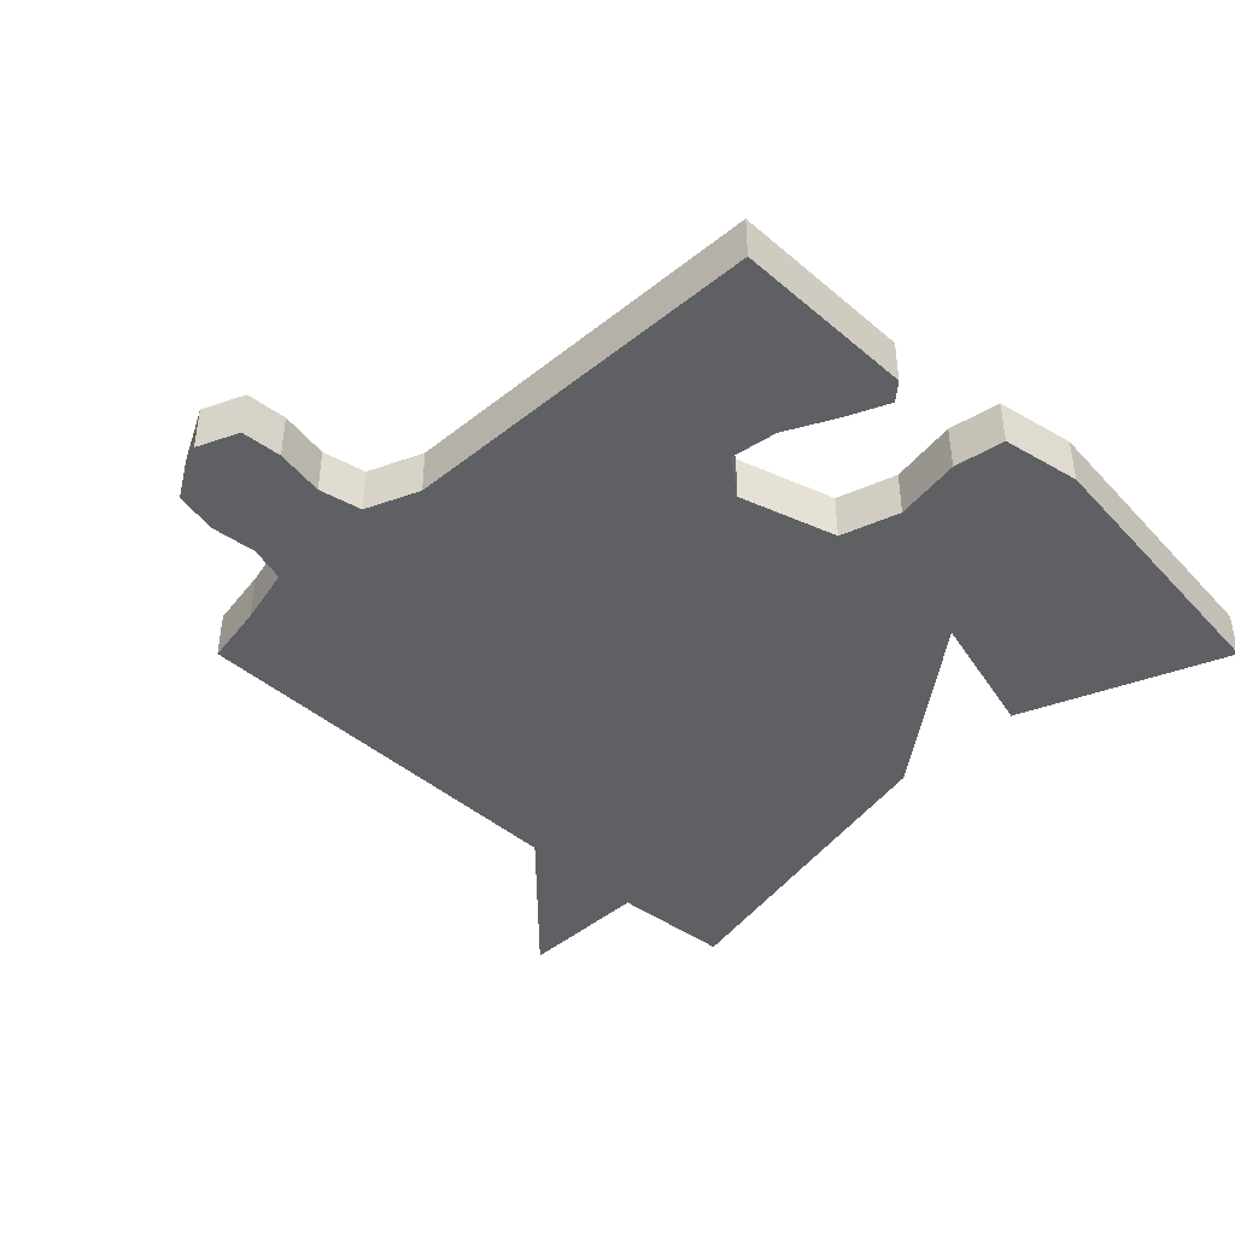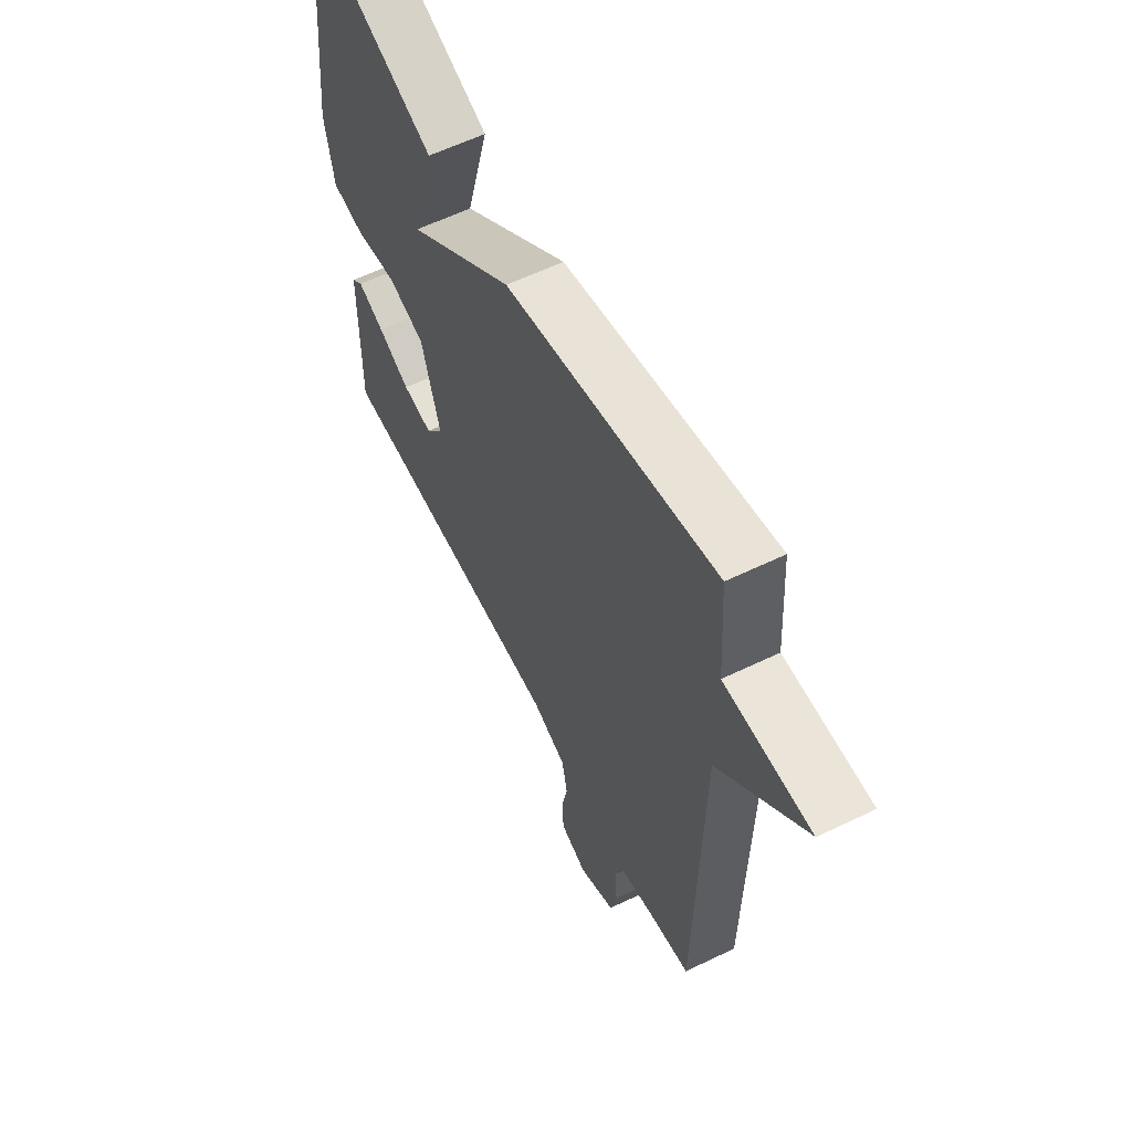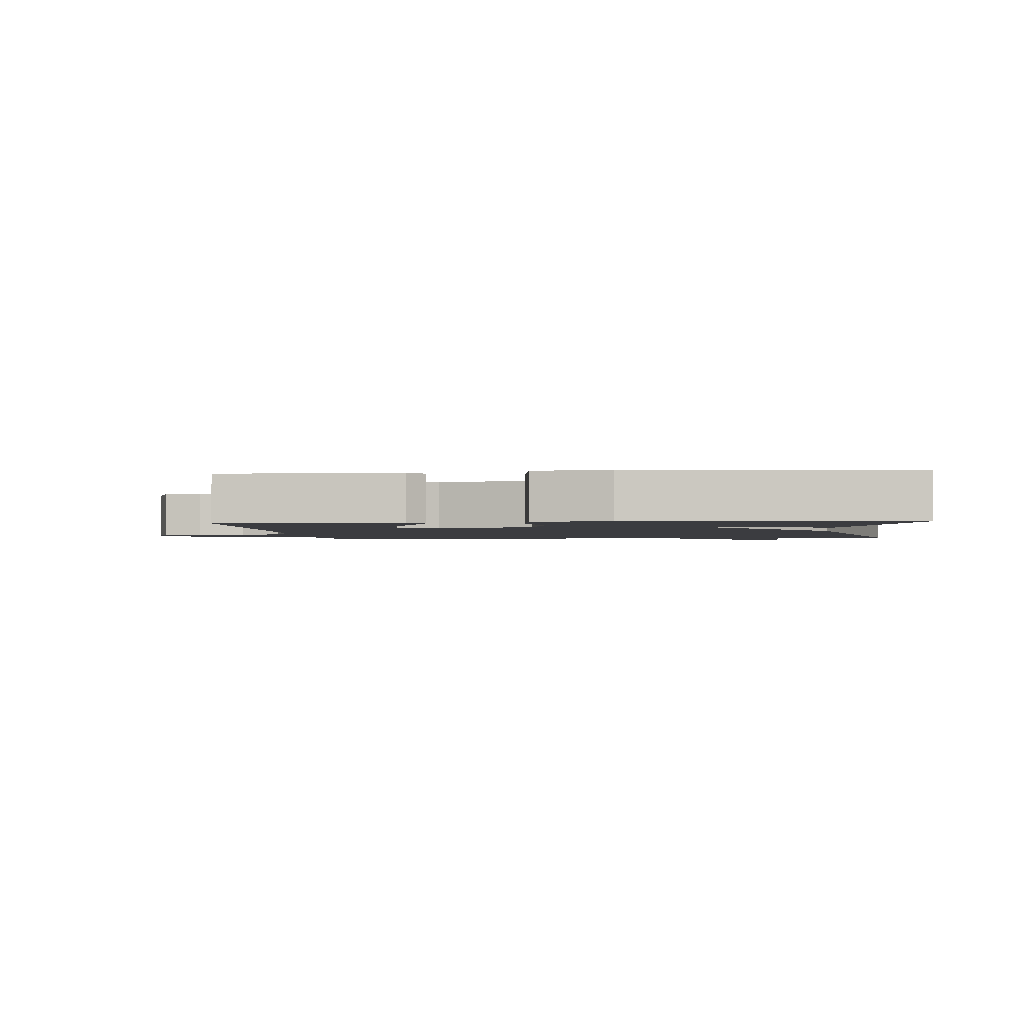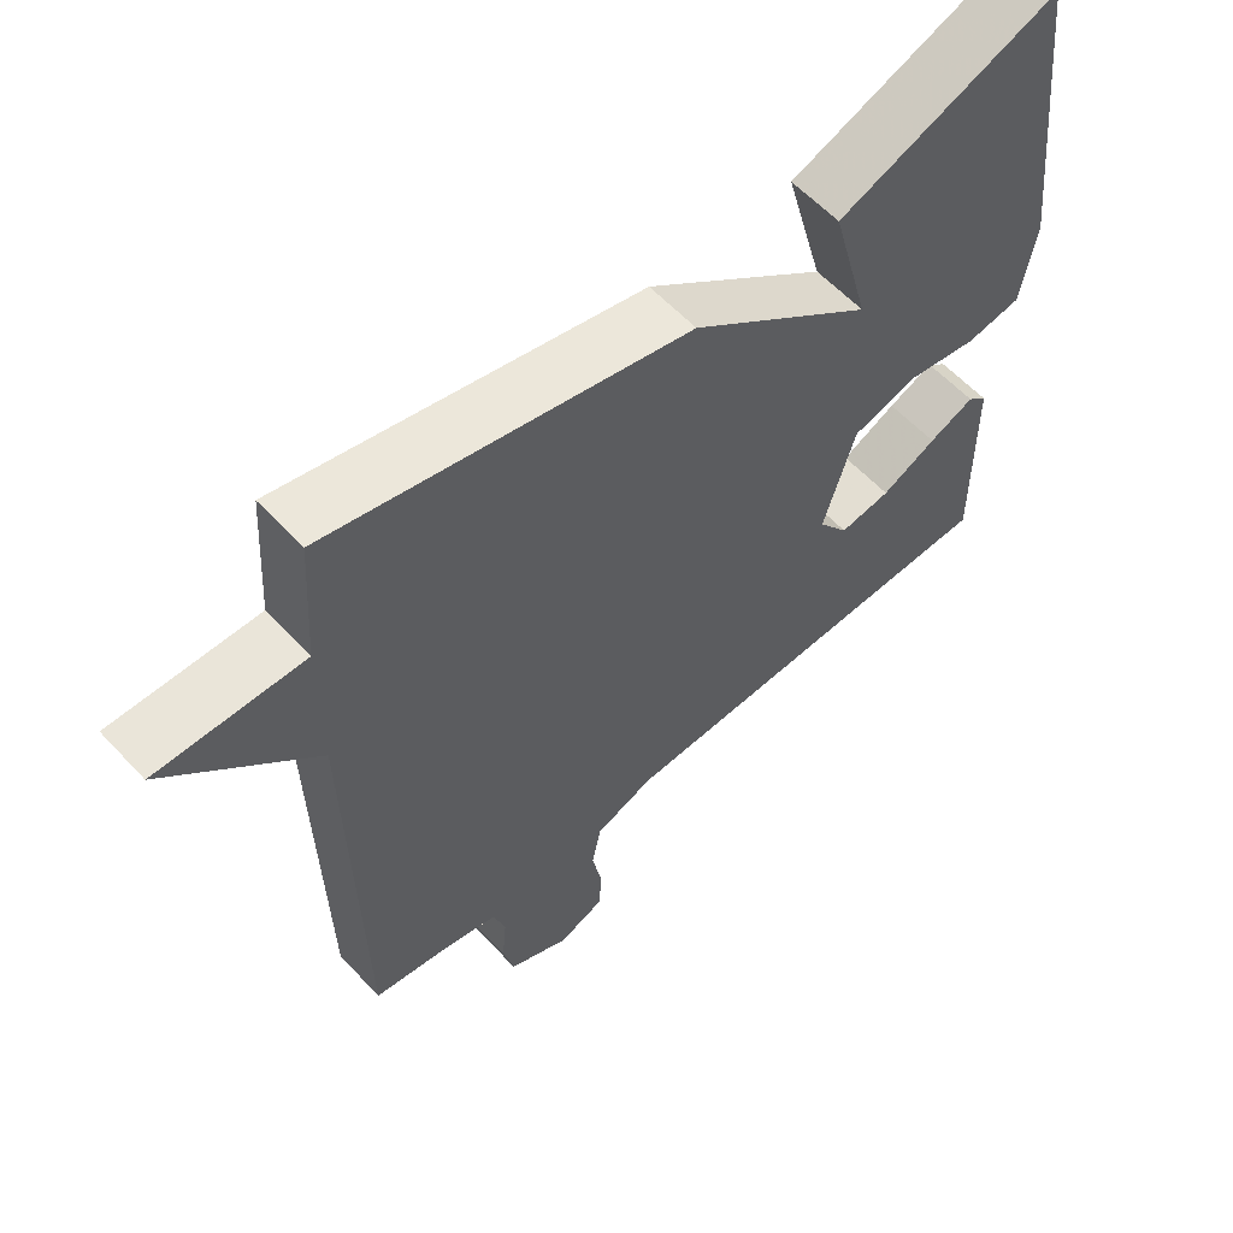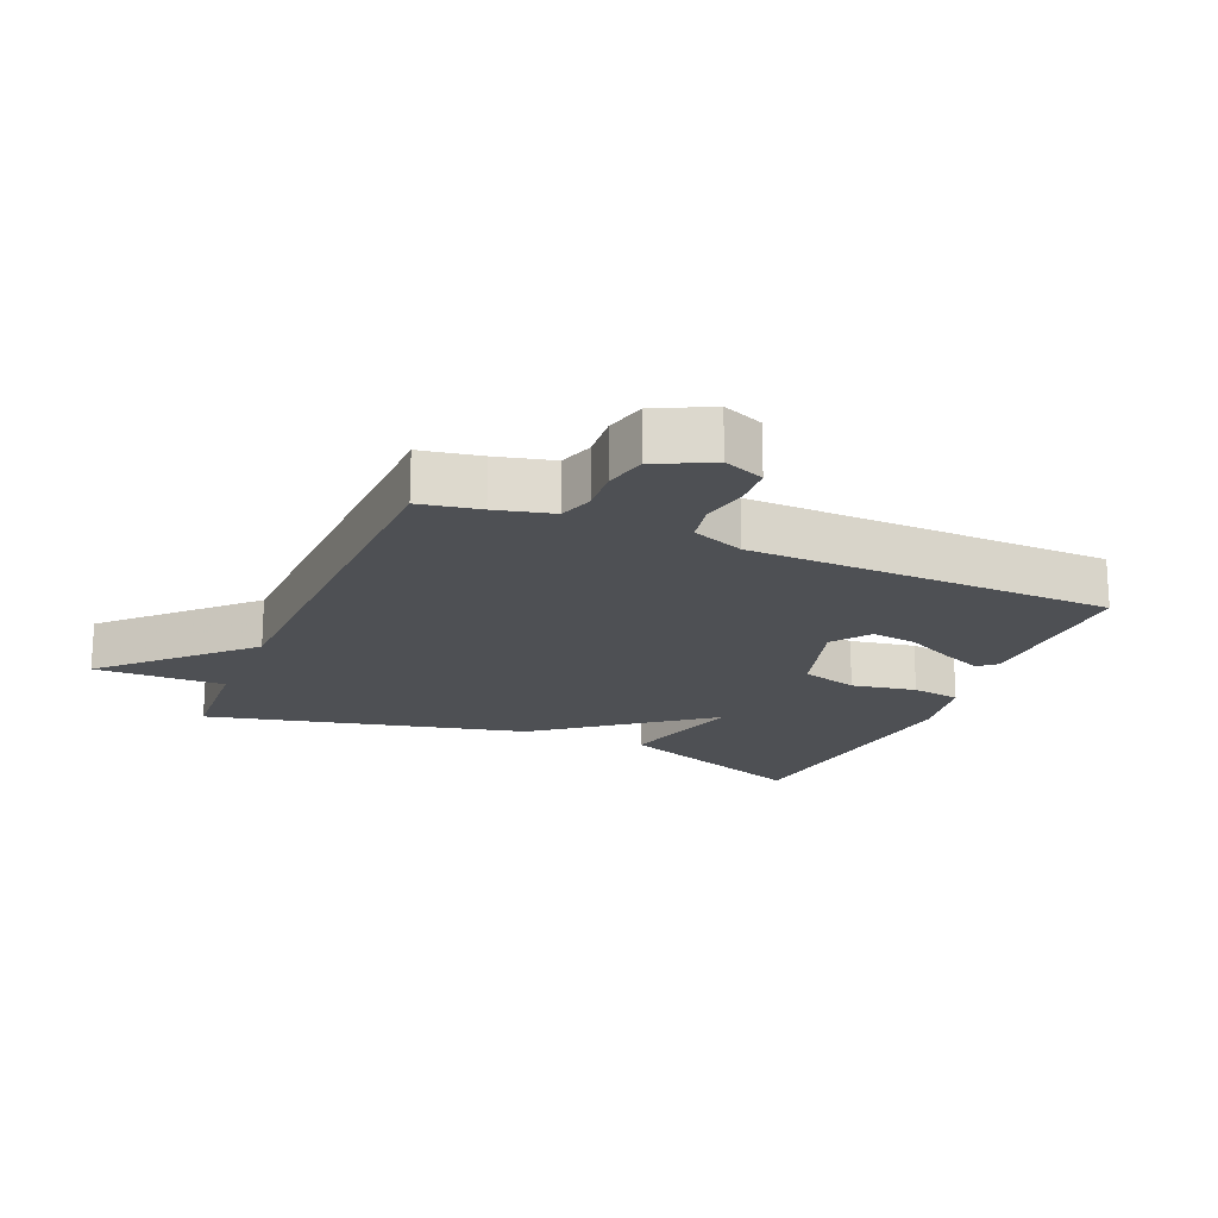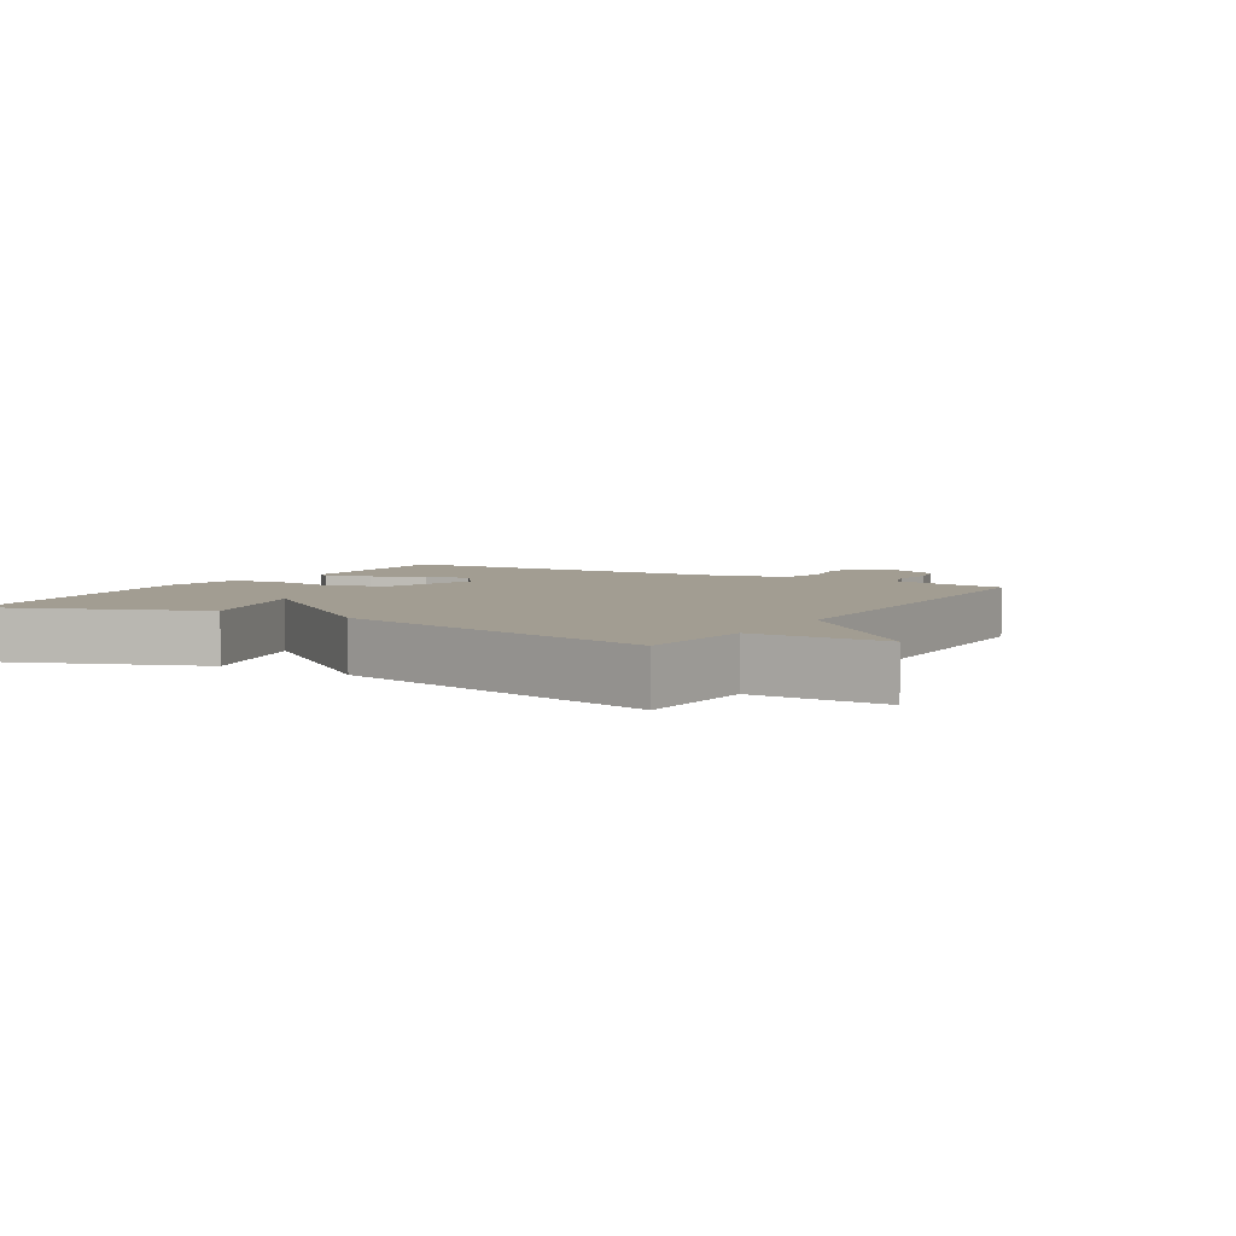
<metadata>
{"format":"obj","ext":"obj","renderer":"f3d","projection":"perspective","resolution":1024,"background":"white","views":[{"elev":-42.2,"azim":-135.0,"up":"+Y"},{"elev":59.6,"azim":63.6,"up":"+Z"},{"elev":-2.0,"azim":-84.2,"up":"+Y"},{"elev":59.0,"azim":137.5,"up":"+Z"},{"elev":-18.7,"azim":156.9,"up":"+Y"},{"elev":4.9,"azim":30.7,"up":"+Y"}]}
</metadata>
<code>
v -0.5 0.07 0.5
v -0.194 0.07 0.383
v -0.247 0.07 0.185
v 0.006 0.07 0.383
v 0.5 0.07 0.5
v 0.512 0.07 0.318
v 0.713 0.07 0.321
v 0.512 0.07 0.118
v 0.5 0.07 -0.5
v 0.407 0.07 -0.517
v 0.319 0.07 -0.539
v 0.302 0.07 -0.593
v 0.308 0.07 -0.661
v 0.293 0.07 -0.725
v 0.208 0.07 -0.768
v 0.145 0.07 -0.742
v 0.141 0.07 -0.681
v 0.155 0.07 -0.608
v 0.142 0.07 -0.544
v 0.061 0.07 -0.512
v -0.5 0.07 -0.5
v -0.498 0.07 -0.223
v -0.471 0.07 -0.199
v -0.408 0.07 -0.226
v -0.332 0.07 -0.264
v -0.261 0.07 -0.274
v -0.219 0.07 -0.216
v -0.263 0.07 -0.069
v -0.351 0.07 -0.043
v -0.451 0.07 -0.061
v -0.527 0.07 -0.049
v -0.548 0.07 0.069
v -0.5 0 0.5
v -0.194 0 0.383
v -0.247 0 0.185
v 0.006 0 0.383
v 0.5 0 0.5
v 0.512 0 0.318
v 0.713 0 0.321
v 0.512 0 0.118
v 0.5 0 -0.5
v 0.407 0 -0.517
v 0.319 0 -0.539
v 0.302 0 -0.593
v 0.308 0 -0.661
v 0.293 0 -0.725
v 0.208 0 -0.768
v 0.145 0 -0.742
v 0.141 0 -0.681
v 0.155 0 -0.608
v 0.142 0 -0.544
v 0.061 0 -0.512
v -0.5 0 -0.5
v -0.498 0 -0.223
v -0.471 0 -0.199
v -0.408 0 -0.226
v -0.332 0 -0.264
v -0.261 0 -0.274
v -0.219 0 -0.216
v -0.263 0 -0.069
v -0.351 0 -0.043
v -0.451 0 -0.061
v -0.527 0 -0.049
v -0.548 0 0.069
f 1 2 3
f 32 1 3
f 31 32 3
f 30 31 3
f 29 30 3
f 4 5 6
f 3 4 6
f 29 3 6
f 28 29 6
f 6 7 8
f 28 6 8
f 27 28 8
f 8 9 10
f 27 8 10
f 26 27 10
f 25 26 10 11
f 23 24 25
f 22 23 25
f 21 22 25
f 20 21 25
f 25 11 12
f 20 25 12
f 19 20 12
f 13 14 15
f 12 13 15
f 19 12 15
f 18 19 15
f 15 16 17 18
f 35 34 33
f 35 33 64
f 35 64 63
f 35 63 62
f 35 62 61
f 38 37 36
f 38 36 35
f 38 35 61
f 38 61 60
f 40 39 38
f 40 38 60
f 40 60 59
f 42 41 40
f 42 40 59
f 42 59 58
f 43 42 58 57
f 57 56 55
f 57 55 54
f 57 54 53
f 57 53 52
f 44 43 57
f 44 57 52
f 44 52 51
f 47 46 45
f 47 45 44
f 47 44 51
f 47 51 50
f 50 49 48 47
f 1 33 34 2
f 2 34 35 3
f 3 35 36 4
f 4 36 37 5
f 5 37 38 6
f 6 38 39 7
f 7 39 40 8
f 8 40 41 9
f 9 41 42 10
f 10 42 43 11
f 11 43 44 12
f 12 44 45 13
f 13 45 46 14
f 14 46 47 15
f 15 47 48 16
f 16 48 49 17
f 17 49 50 18
f 18 50 51 19
f 19 51 52 20
f 20 52 53 21
f 21 53 54 22
f 22 54 55 23
f 23 55 56 24
f 24 56 57 25
f 25 57 58 26
f 26 58 59 27
f 27 59 60 28
f 28 60 61 29
f 29 61 62 30
f 30 62 63 31
f 31 63 64 32
f 32 64 33 1

</code>
